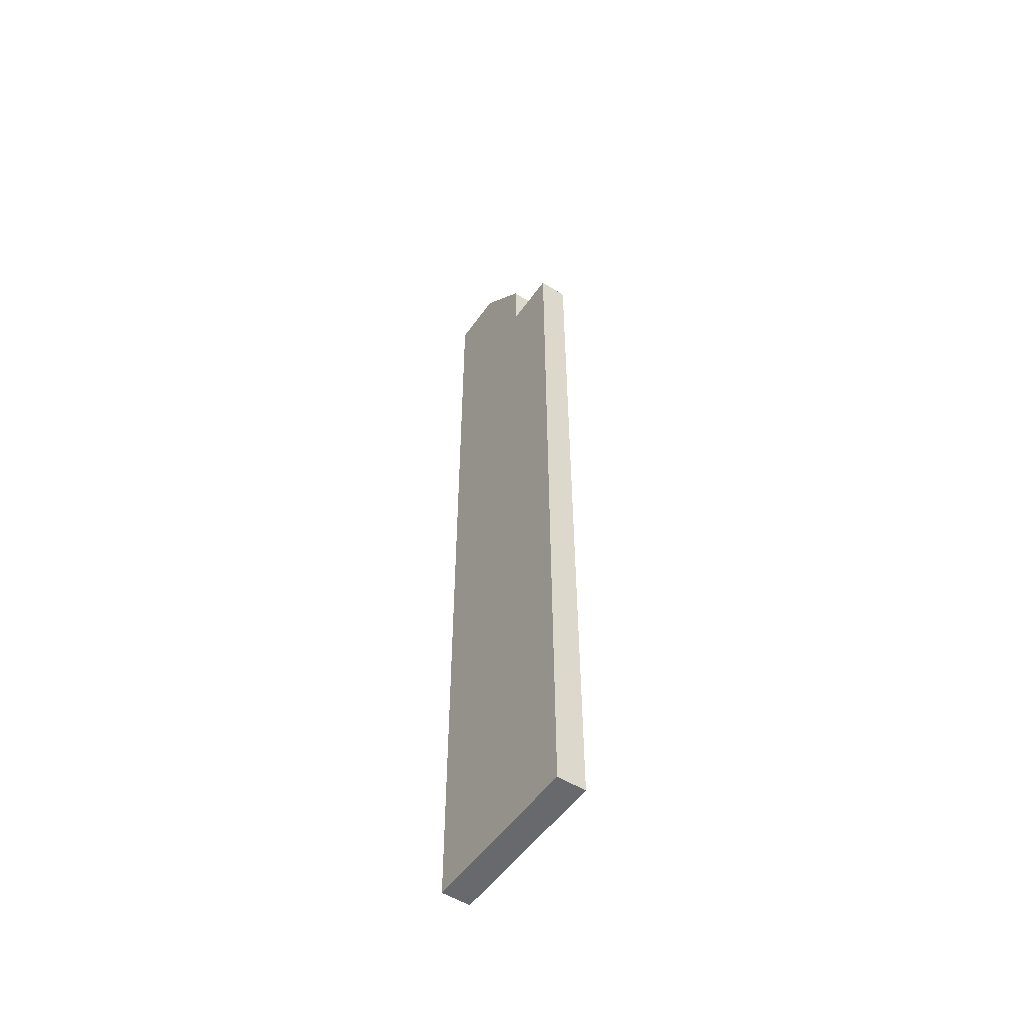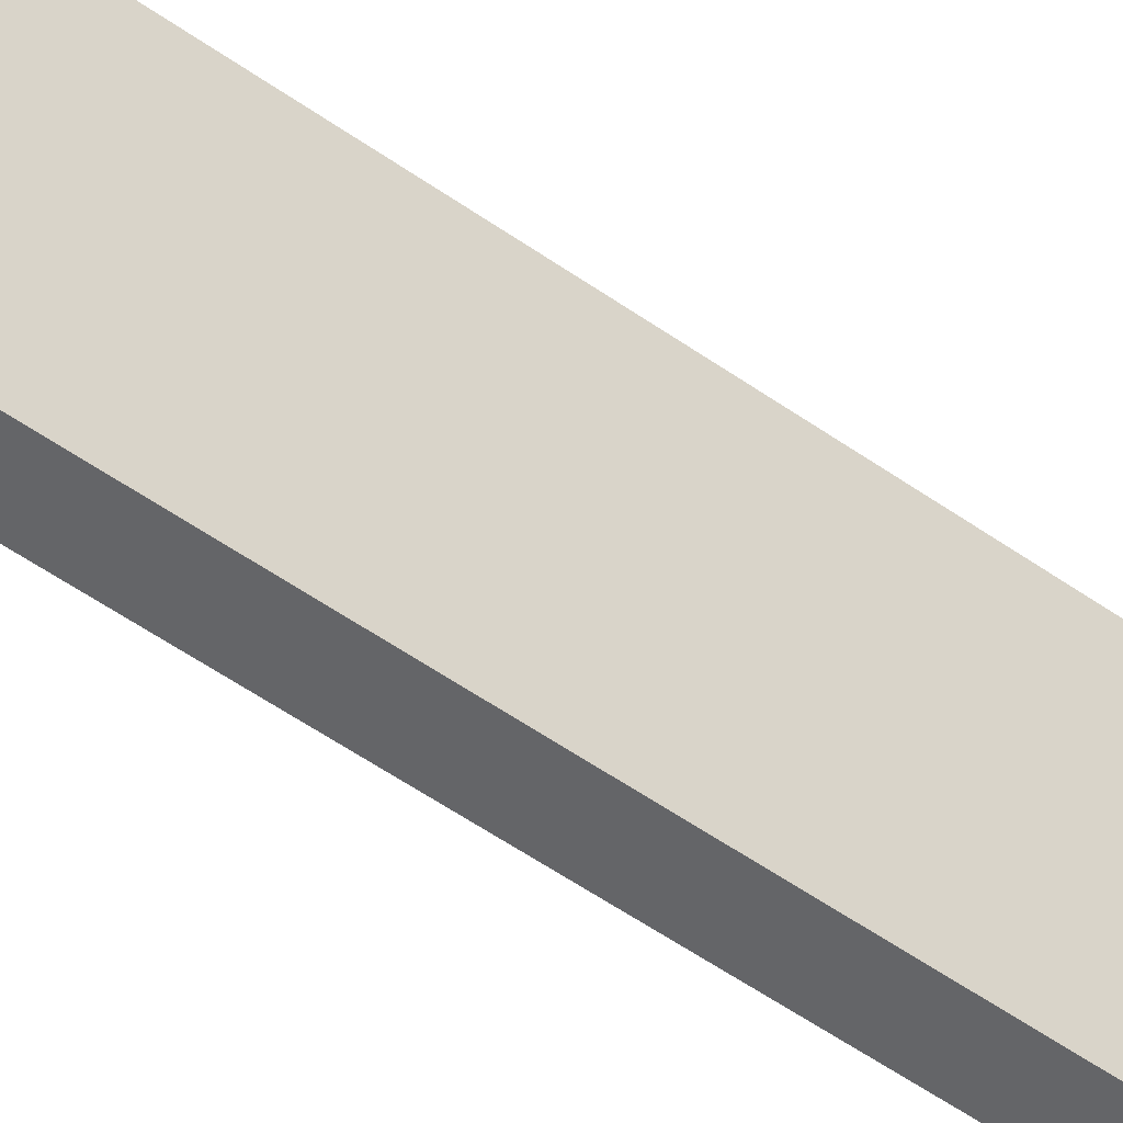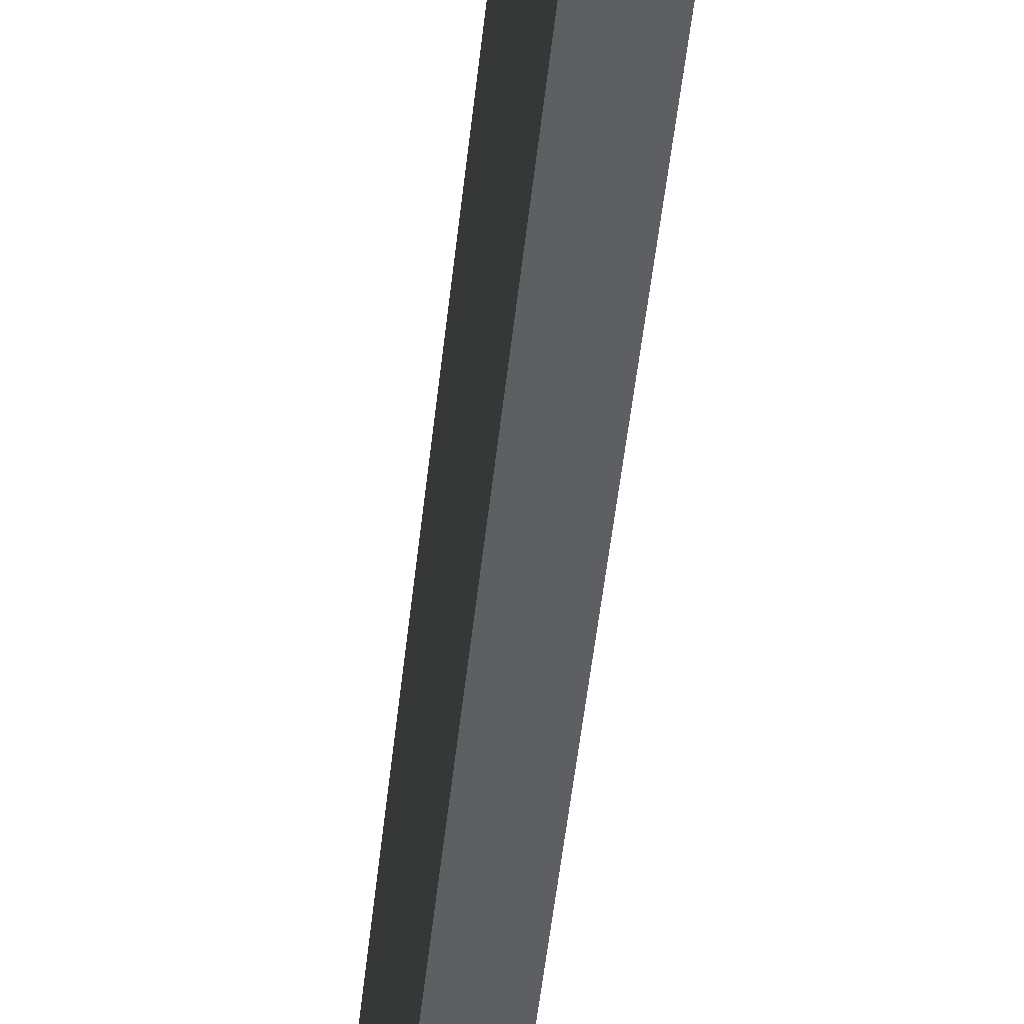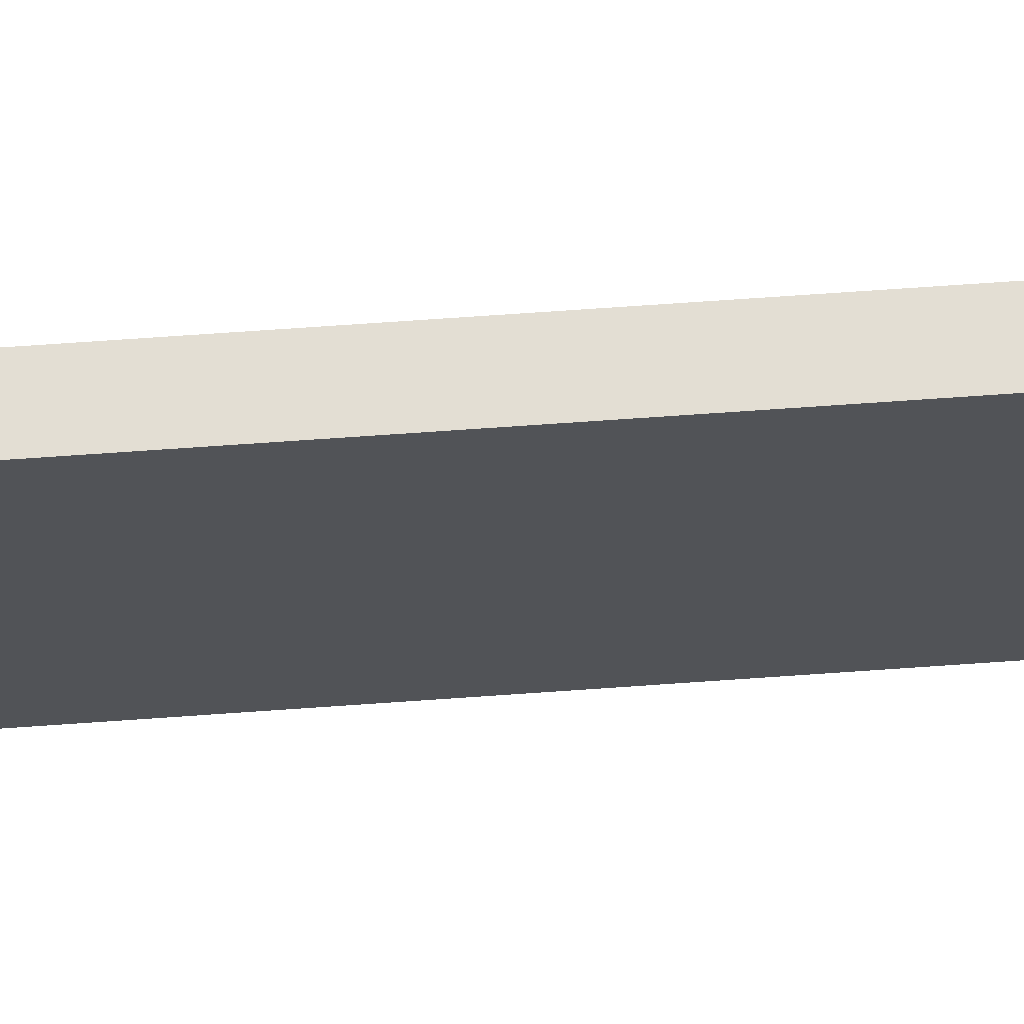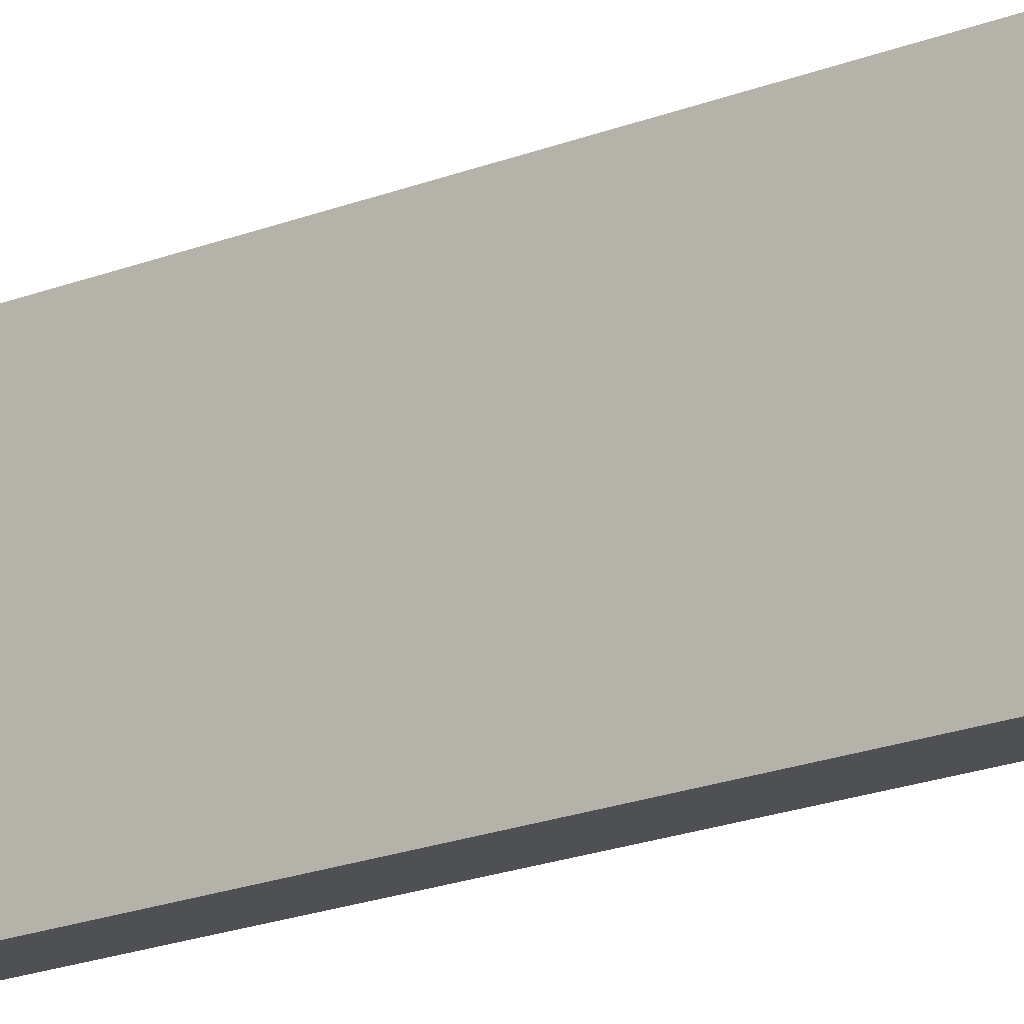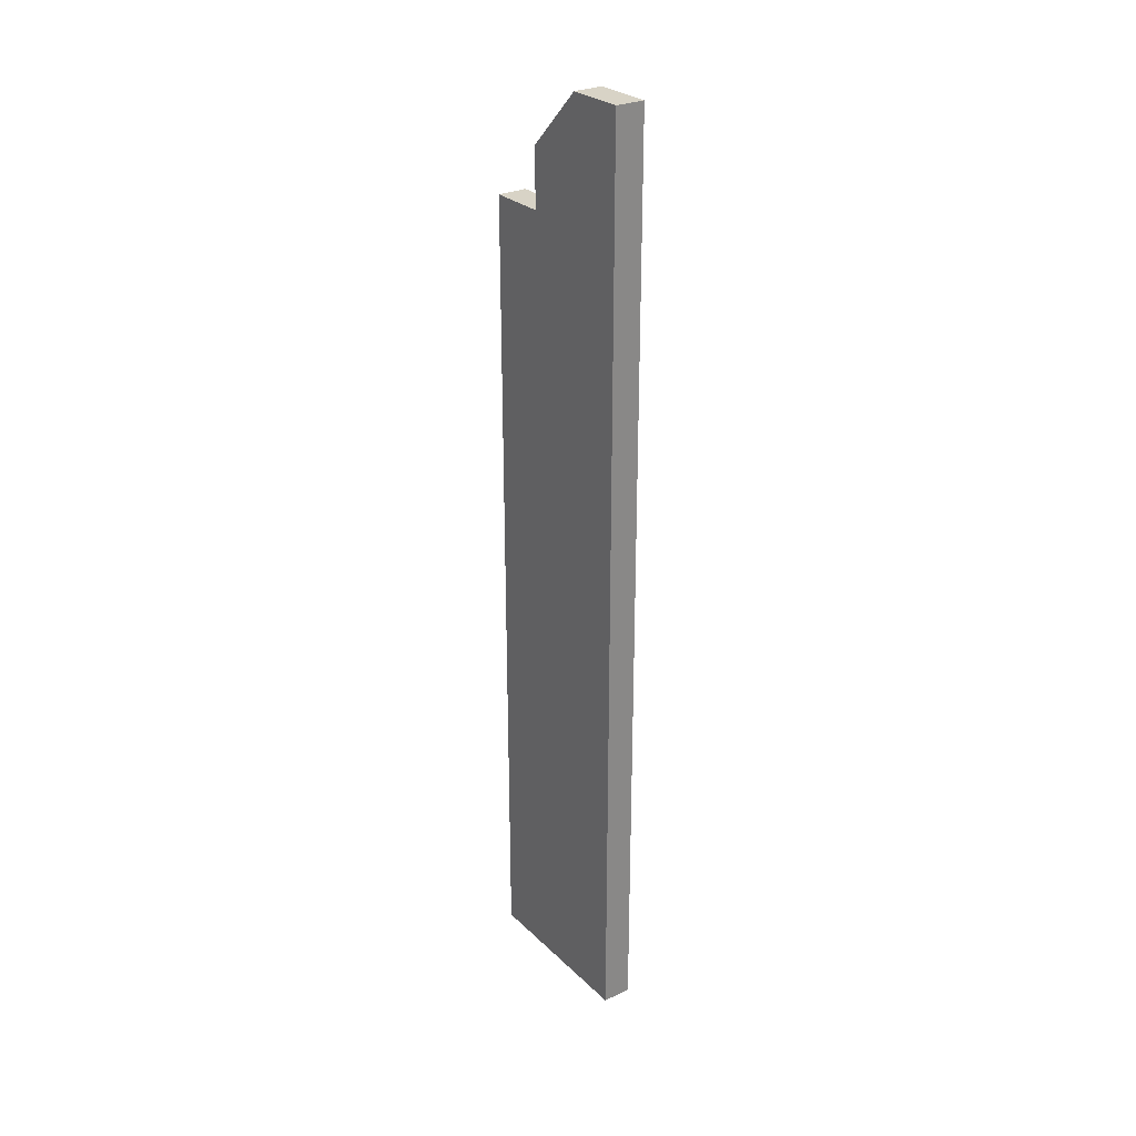
<metadata>
{"format":"obj","ext":"obj","renderer":"f3d","projection":"perspective","resolution":1024,"background":"white","views":[{"elev":-52.8,"azim":-34.3,"up":"+Y"},{"elev":-51.5,"azim":52.1,"up":"+Z"},{"elev":-40.9,"azim":174.8,"up":"+Z"},{"elev":67.3,"azim":-94.1,"up":"+Z"},{"elev":-19.0,"azim":-52.5,"up":"+Z"},{"elev":27.8,"azim":144.5,"up":"+Y"}]}
</metadata>
<code>
g DoorsALeft
v -0.4376 2 2.6e-05
v -0.4376 2 0.125
v -0.4376 1.75 2.6e-05
v -0.4376 1.875 0.25
v -0.4376 1.75 0.25
v -0.4376 1 0.25
v -0.4376 1.75 0.375
v -0.4376 1 2.6e-05
v -0.4376 1 0.375
v -0.4376 0 0.25
v -0.4376 0 2.6e-05
v -0.4376 0 0.375
v -0.3751 2 2.6e-05
v -0.3751 1.75 2.6e-05
v -0.3751 2 0.125
v -0.3751 1.875 0.25
v -0.3751 1.75 0.25
v -0.3751 1 0.25
v -0.3751 1.75 0.375
v -0.3751 1 2.6e-05
v -0.3751 1 0.375
v -0.3751 0 0.25
v -0.3751 0 2.6e-05
v -0.3751 0 0.375
v -0.4376 0 0.25
v -0.3751 0 2.6e-05
v -0.4376 0 2.6e-05
v -0.3751 0 0.25
v -0.4376 0 0.375
v -0.3751 0 0.375
v -0.4376 2 2.6e-05
v -0.3751 2 2.6e-05
v -0.3751 2 0.125
v -0.4376 2 0.125
v -0.4376 0 2.6e-05
v -0.3751 0 2.6e-05
v -0.3751 1 2.6e-05
v -0.4376 1 2.6e-05
v -0.3751 1.75 2.6e-05
v -0.4376 1.75 2.6e-05
v -0.3751 2 2.6e-05
v -0.4376 2 2.6e-05
v -0.4376 1.75 0.375
v -0.3751 1.75 0.375
v -0.3751 1 0.375
v -0.4376 1 0.375
v -0.3751 0 0.375
v -0.4376 0 0.375
v -0.4376 1.875 0.25
v -0.4376 1.75 0.25
v -0.3751 1.75 0.25
v -0.3751 1.875 0.25
v -0.4376 1.75 0.25
v -0.3751 1.75 0.25
v -0.3751 1.75 0.375
v -0.4376 1.75 0.375
v -0.4376 2 0.125
v -0.3751 2 0.125
v -0.3751 1.875 0.25
v -0.4376 1.875 0.25
v -0.4376 1.75 0.25
v -0.4376 1.875 0.25
v -0.3751 1.875 0.25
v -0.3751 1.75 0.25
g DoorsALeft_0
f 3 2 1
f 4 2 3
f 3 5 4
f 3 6 5
f 7 5 6
f 3 8 6
f 9 7 6
f 10 6 8
f 9 6 10
f 11 10 8
f 12 9 10
f 15 14 13
f 16 14 15
f 17 14 16
f 18 14 17
f 17 19 18
f 20 14 18
f 19 21 18
f 18 22 20
f 18 21 22
f 22 23 20
f 21 24 22
f 27 26 25
f 26 28 25
f 25 28 29
f 28 30 29
f 33 32 31
f 34 33 31
f 37 36 35
f 38 37 35
f 39 37 38
f 40 39 38
f 41 39 40
f 42 41 40
f 45 44 43
f 46 45 43
f 47 45 46
f 48 47 46
f 51 50 49
f 52 51 49
f 55 54 53
f 56 55 53
f 59 58 57
f 60 59 57
f 63 62 61
f 64 63 61

</code>
